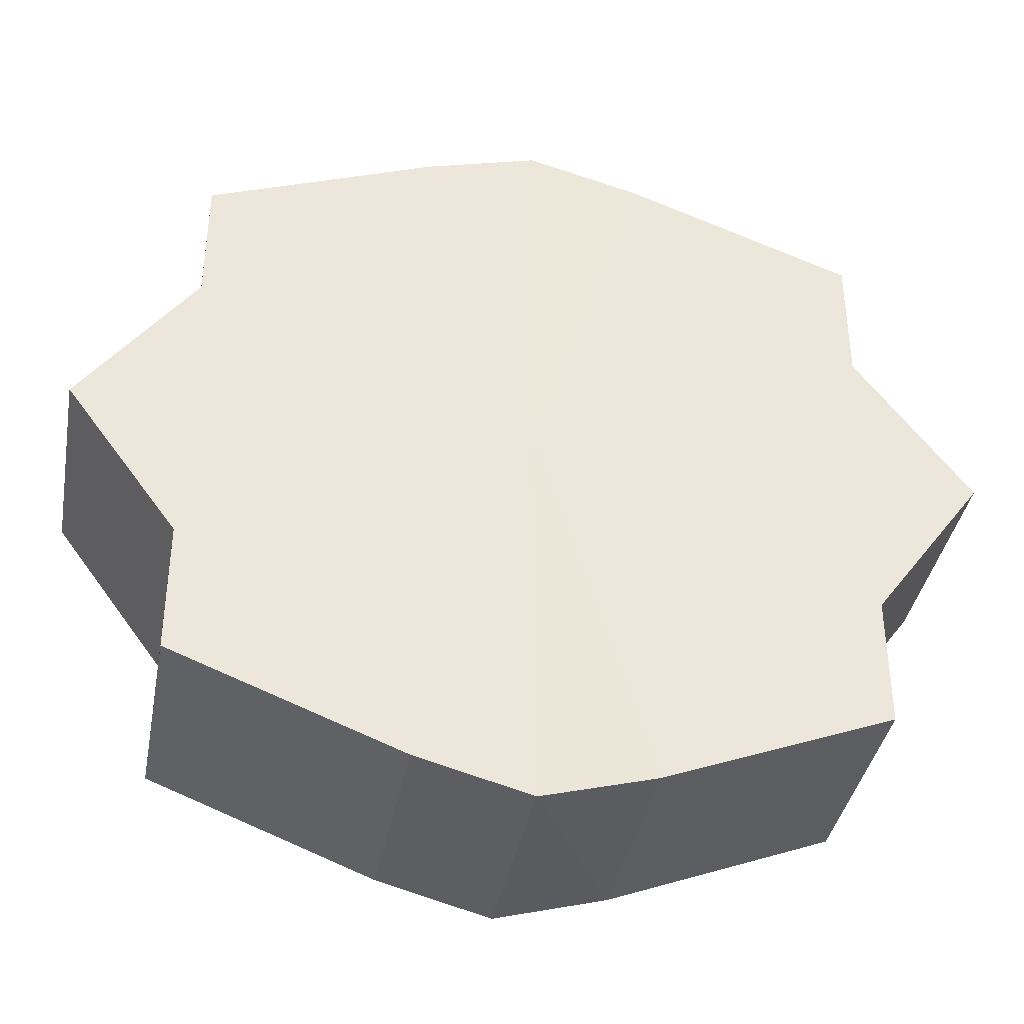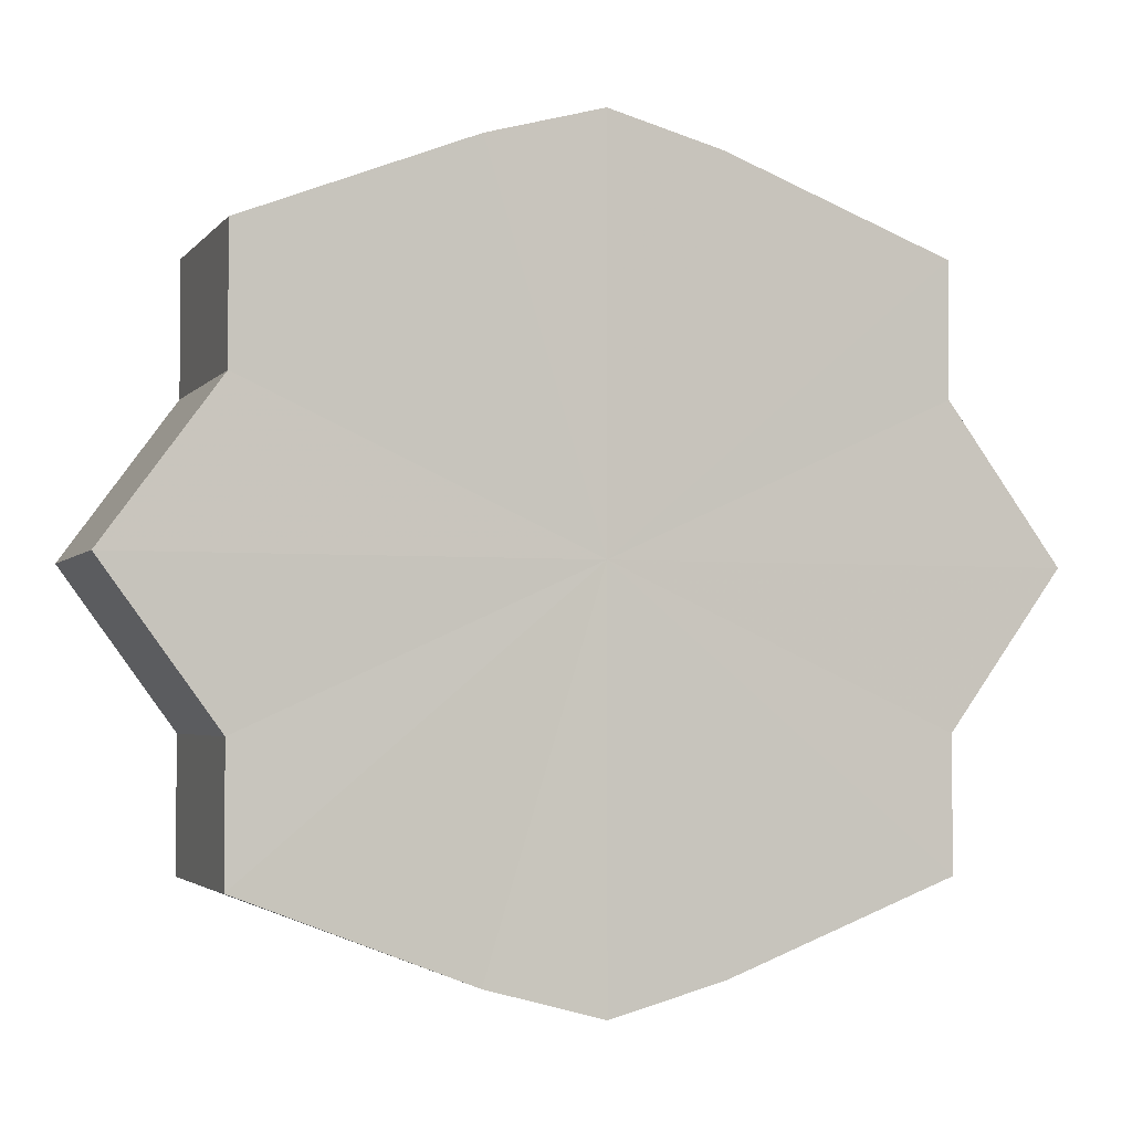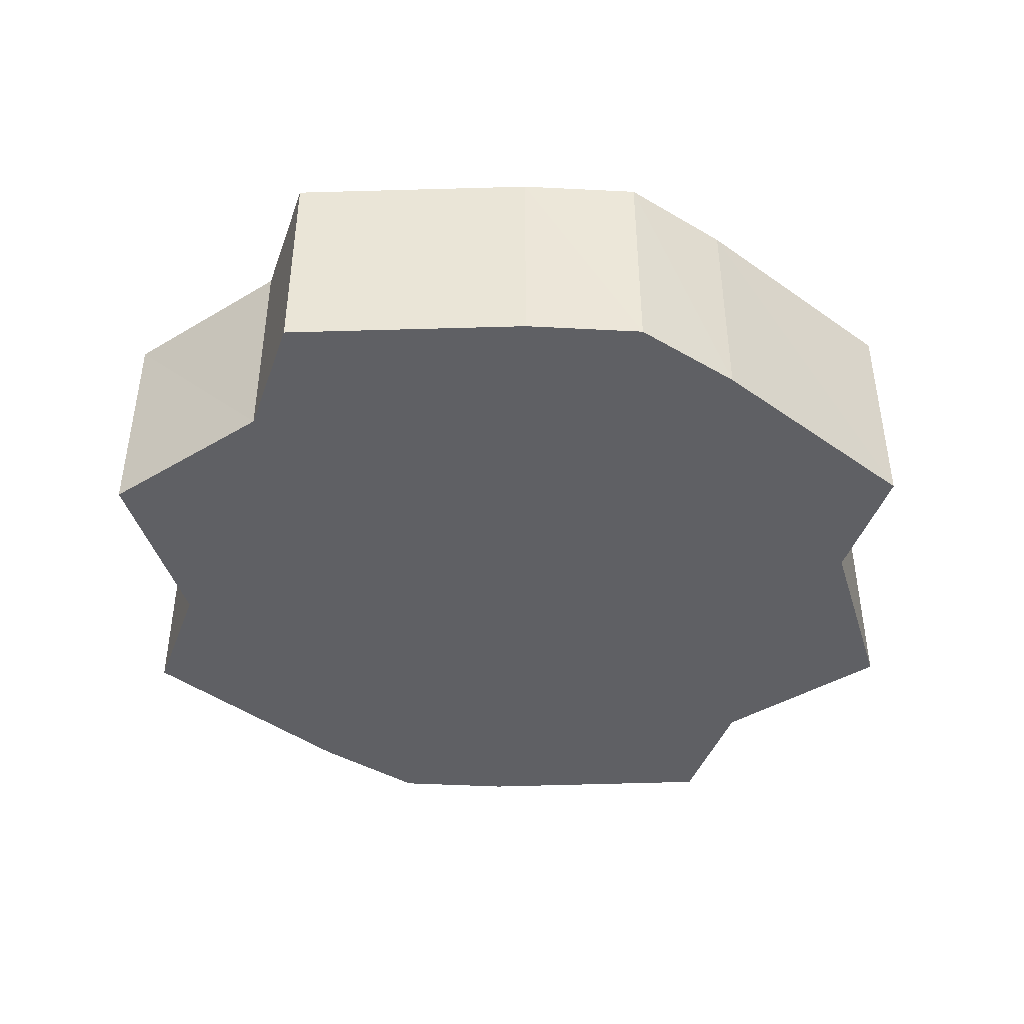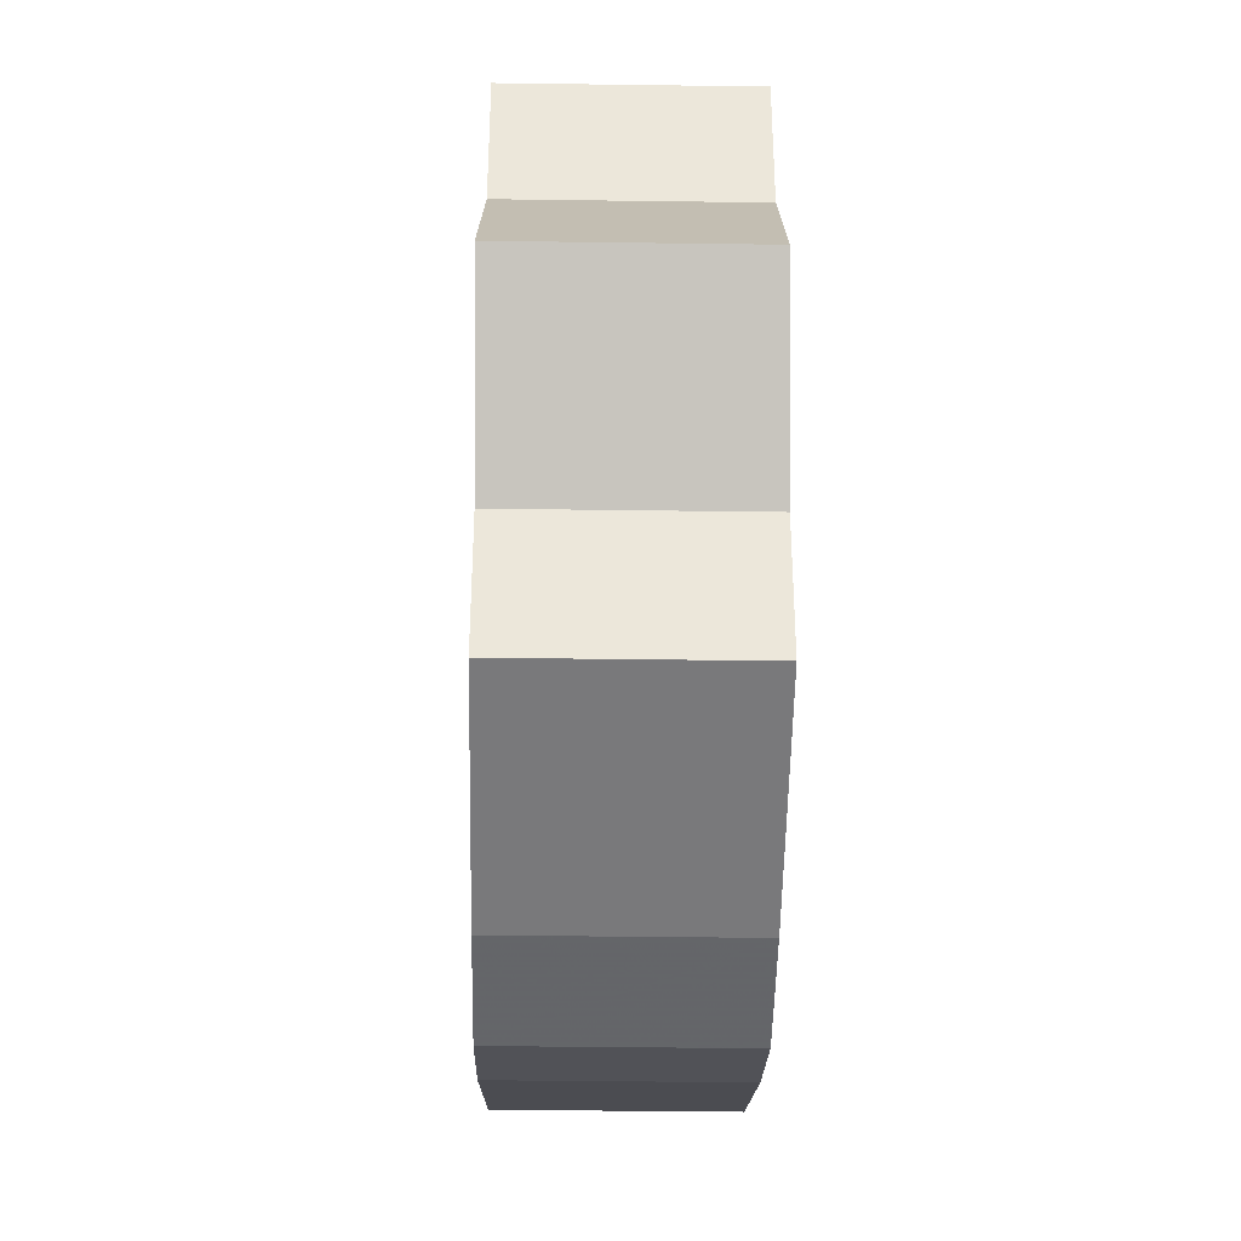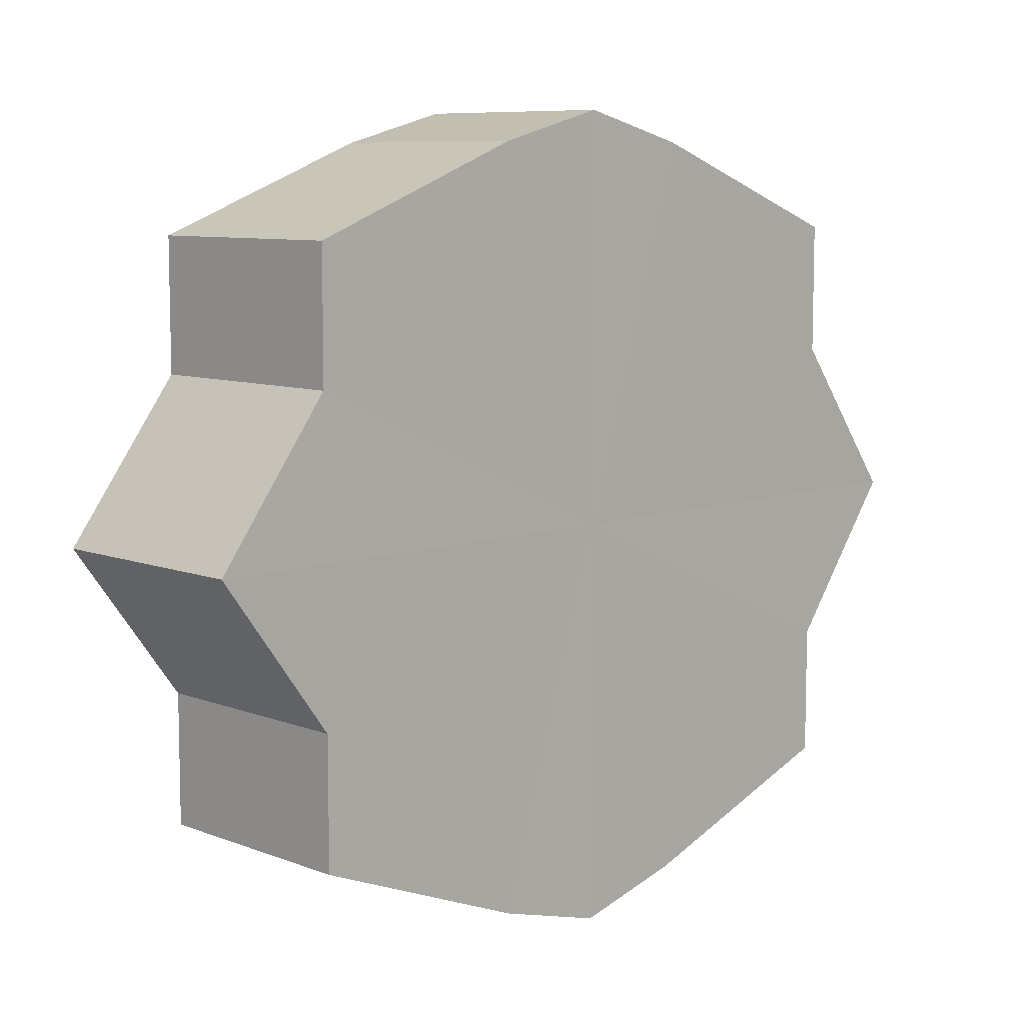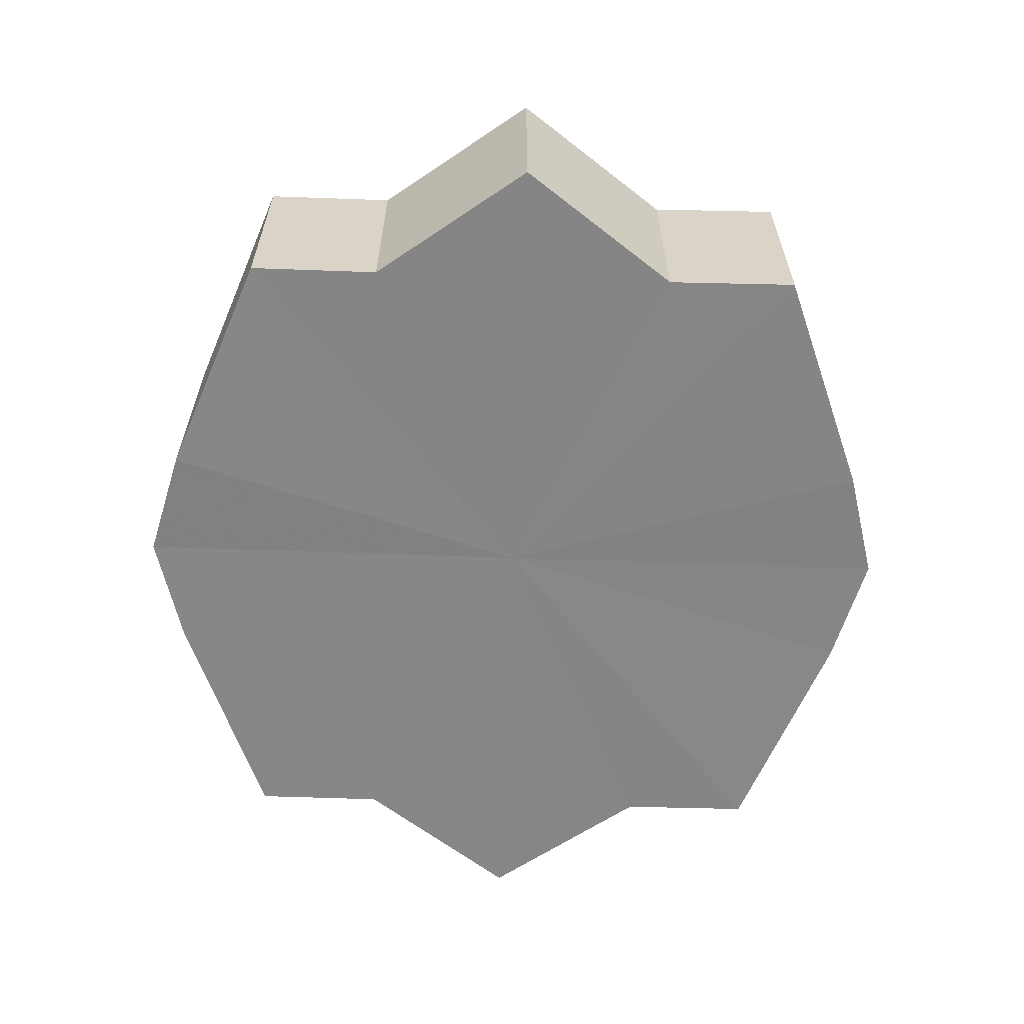
<metadata>
{"format":"obj","ext":"obj","renderer":"f3d","projection":"perspective","resolution":1024,"background":"white","views":[{"elev":-38.3,"azim":-10.1,"up":"+Z"},{"elev":-3.0,"azim":161.2,"up":"+Z"},{"elev":-43.6,"azim":-19.0,"up":"+Y"},{"elev":-36.6,"azim":89.0,"up":"+Z"},{"elev":8.4,"azim":136.2,"up":"+Z"},{"elev":-62.0,"azim":-92.0,"up":"+Y"}]}
</metadata>
<code>
o 21719
v 2229 1873 7.267
v 2229 1873 7.28
v 2229 1873 7.267
v 2229 1873 7.292
v 2229 1873 7.28
v 2229 1873 7.253
v 2229 1873 7.253
v 2229 1873 7.3
v 2229 1873 7.292
v 2229 1873 7.241
v 2229 1873 7.241
v 2229 1873 7.302
v 2229 1873 7.3
v 2229 1873 7.234
v 2229 1873 7.234
v 2229 1873 7.3
v 2229 1873 7.302
v 2229 1873 7.231
v 2229 1873 7.231
v 2229 1873 7.292
v 2229 1873 7.3
v 2229 1873 7.234
v 2229 1873 7.234
v 2229 1873 7.28
v 2229 1873 7.292
v 2229 1873 7.241
v 2229 1873 7.241
v 2229 1873 7.267
v 2229 1873 7.28
v 2229 1873 7.253
v 2229 1873 7.253
v 2229 1873 7.267
v 2229 1873 7.267
v 2229 1873 7.28
v 2229 1873 7.28
v 2229 1873 7.292
v 2229 1873 7.292
v 2229 1873 7.253
v 2229 1873 7.267
v 2229 1873 7.241
v 2229 1873 7.253
v 2229 1873 7.3
v 2229 1873 7.3
v 2229 1873 7.234
v 2229 1873 7.241
v 2229 1873 7.231
v 2229 1873 7.234
v 2229 1873 7.302
v 2229 1873 7.302
v 2229 1873 7.234
v 2229 1873 7.231
v 2229 1873 7.241
v 2229 1873 7.234
v 2229 1873 7.3
v 2229 1873 7.3
v 2229 1873 7.253
v 2229 1873 7.241
v 2229 1873 7.267
v 2229 1873 7.253
v 2229 1873 7.292
v 2229 1873 7.292
v 2229 1873 7.28
v 2229 1873 7.267
v 2229 1873 7.28
v 2229 1873 7.267
v 2229 1873 7.28
v 2229 1873 7.267
v 2229 1873 7.292
v 2229 1873 7.253
v 2229 1873 7.3
v 2229 1873 7.241
v 2229 1873 7.302
v 2229 1873 7.234
v 2229 1873 7.3
v 2229 1873 7.231
v 2229 1873 7.292
v 2229 1873 7.234
v 2229 1873 7.28
v 2229 1873 7.241
v 2229 1873 7.267
v 2229 1873 7.253
v 2229 1873 7.267
v 2229 1873 7.267
v 2229 1873 7.28
v 2229 1873 7.253
v 2229 1873 7.292
v 2229 1873 7.241
v 2229 1873 7.3
v 2229 1873 7.234
v 2229 1873 7.302
v 2229 1873 7.231
v 2229 1873 7.3
v 2229 1873 7.234
v 2229 1873 7.292
v 2229 1873 7.241
v 2229 1873 7.28
v 2229 1873 7.253
v 2229 1873 7.267
f 1 2 3
f 2 4 5
f 6 1 7
f 4 8 9
f 10 6 11
f 8 12 13
f 14 10 15
f 12 16 17
f 18 14 19
f 16 20 21
f 22 18 23
f 20 24 25
f 26 22 27
f 24 28 29
f 30 26 31
f 28 30 32
f 33 34 35
f 35 36 37
f 38 39 33
f 40 41 38
f 37 42 43
f 44 45 40
f 46 47 44
f 43 48 49
f 50 51 46
f 52 53 50
f 49 54 55
f 56 57 52
f 58 59 56
f 55 60 61
f 62 63 58
f 61 64 62
f 65 66 67
f 65 68 66
f 65 67 69
f 65 70 68
f 65 69 71
f 65 72 70
f 65 71 73
f 65 74 72
f 65 73 75
f 65 76 74
f 65 75 77
f 65 78 76
f 65 77 79
f 65 80 78
f 65 79 81
f 65 81 80
f 82 83 84
f 82 85 83
f 82 84 86
f 82 87 85
f 82 86 88
f 82 89 87
f 82 88 90
f 82 91 89
f 82 90 92
f 82 93 91
f 82 92 94
f 82 95 93
f 82 94 96
f 82 97 95
f 82 96 98
f 82 98 97

</code>
